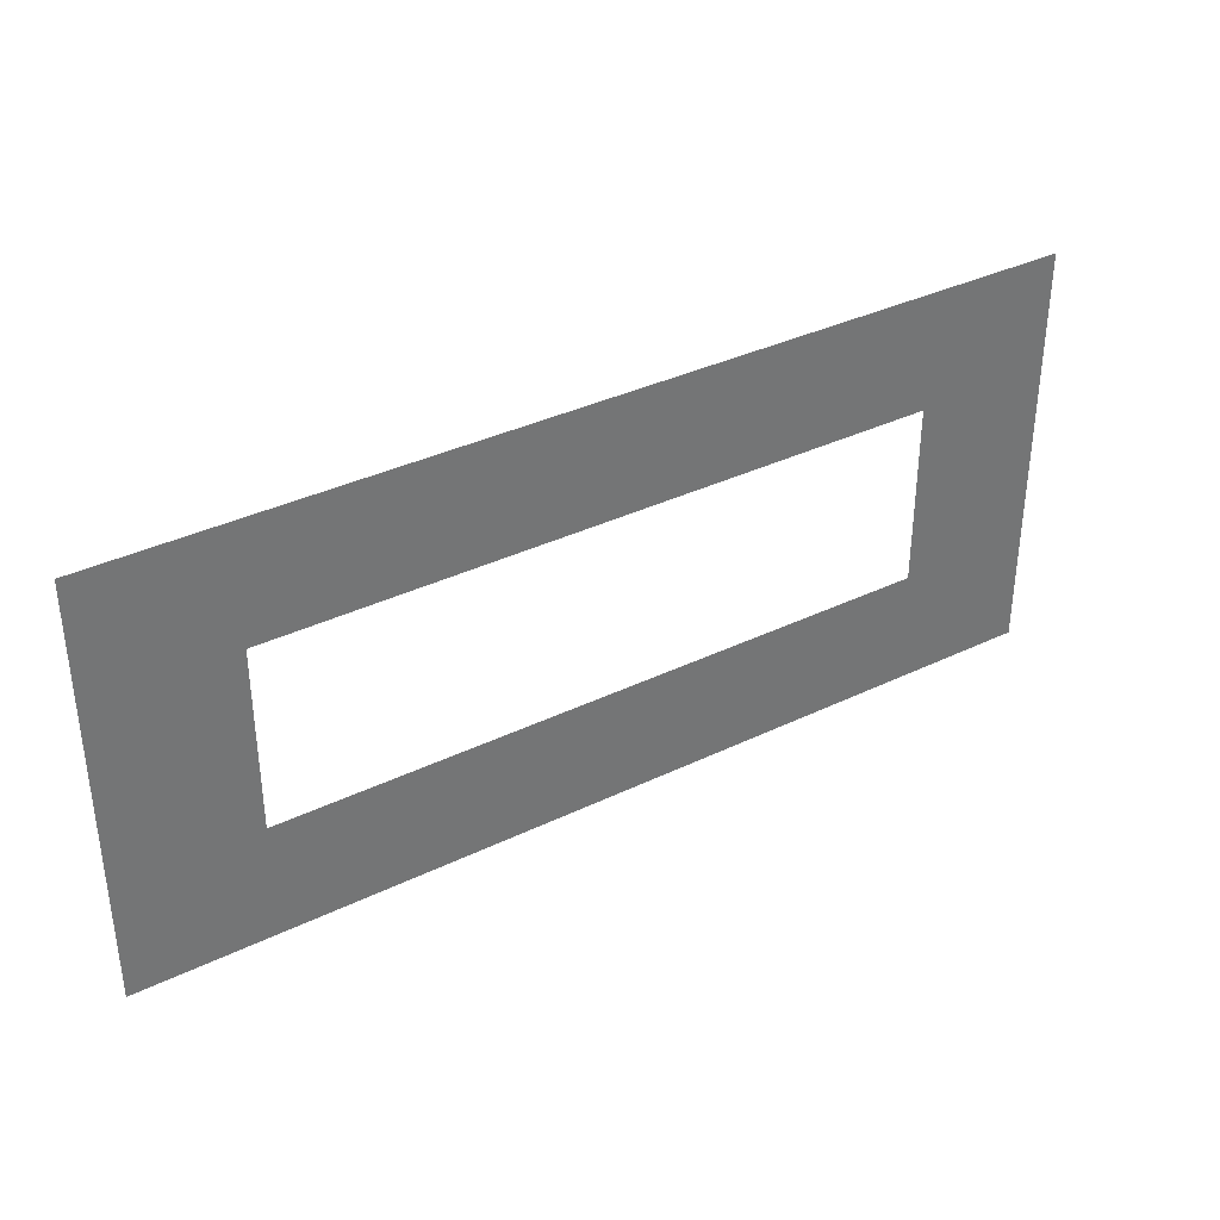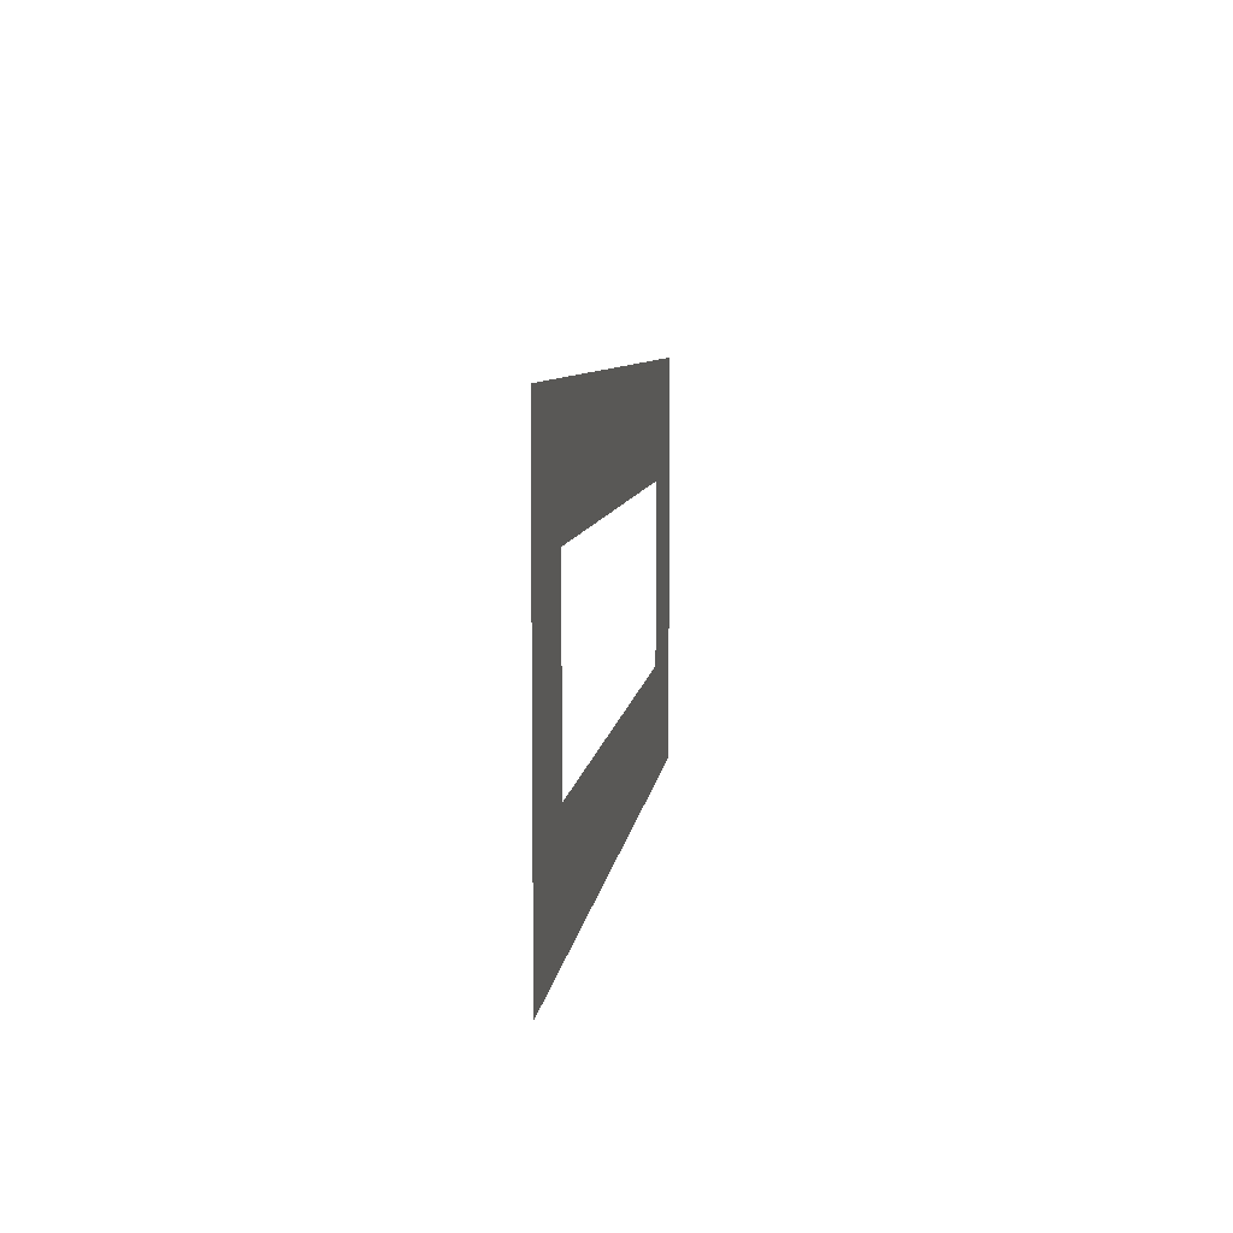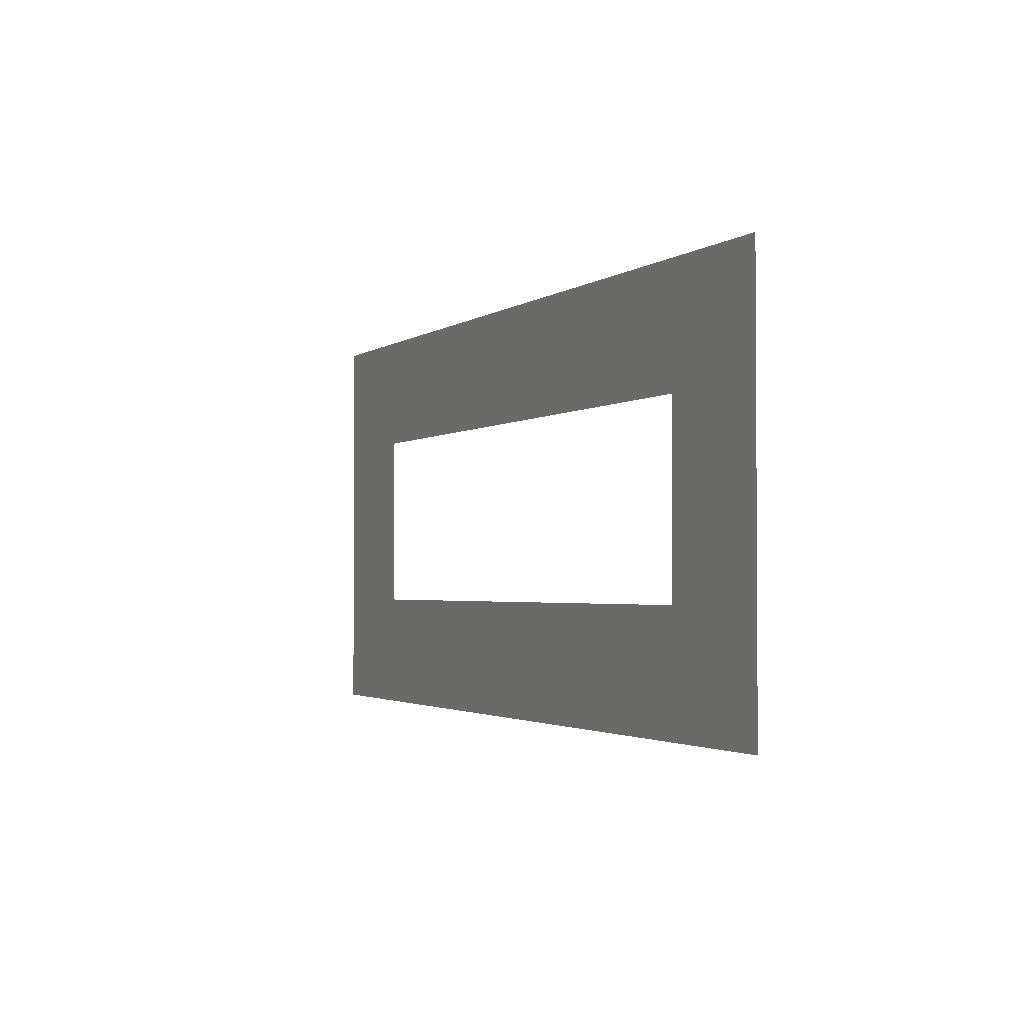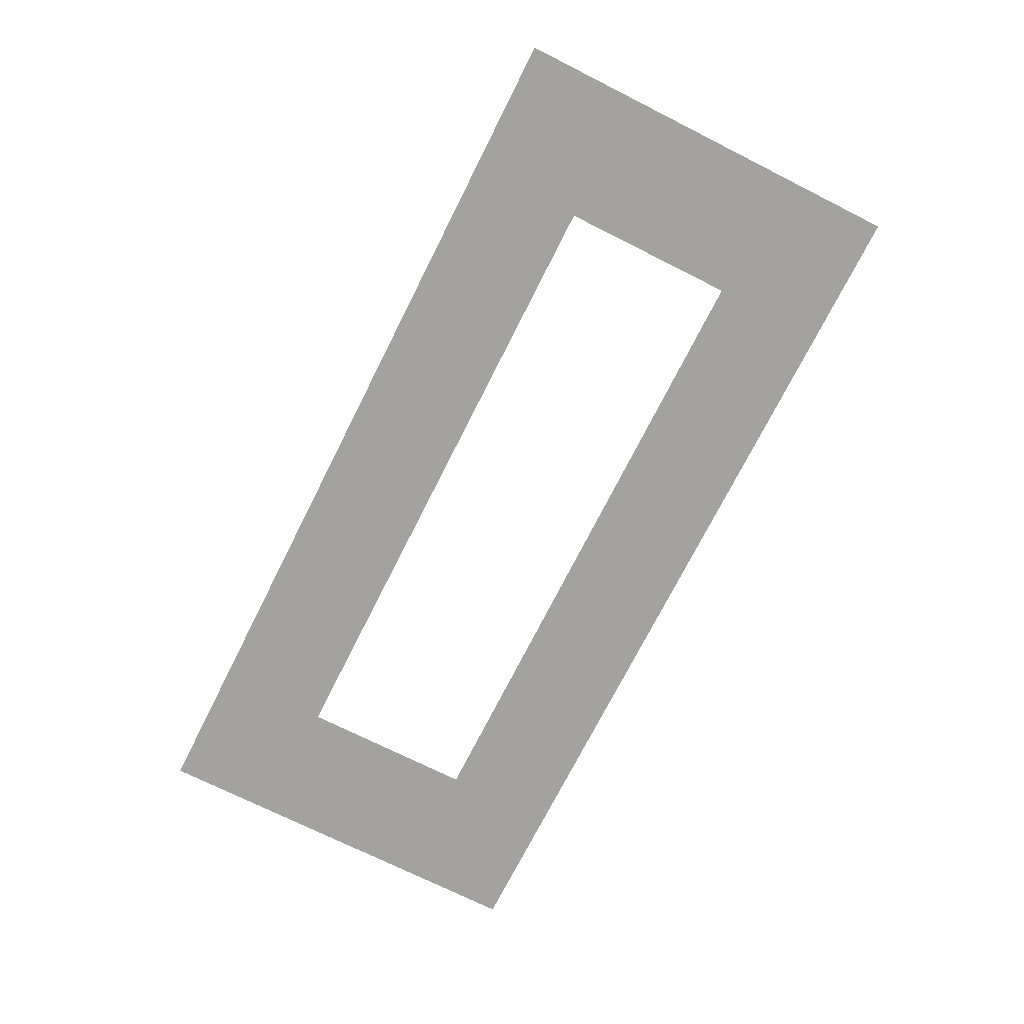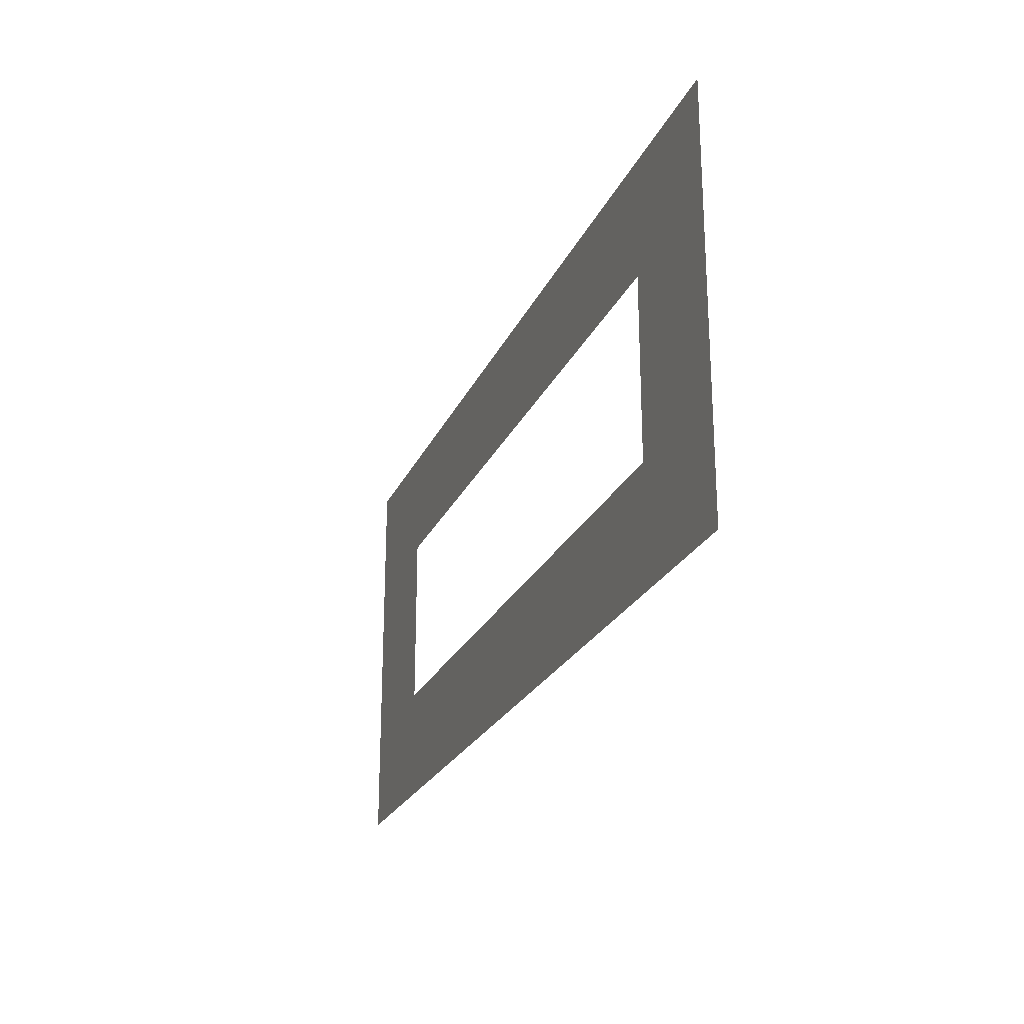
<metadata>
{"format":"obj","ext":"obj","renderer":"f3d","projection":"perspective","resolution":1024,"background":"white","views":[{"elev":35.9,"azim":-32.4,"up":"+Z"},{"elev":7.3,"azim":-83.3,"up":"+Z"},{"elev":-2.1,"azim":65.4,"up":"+Z"},{"elev":-72.5,"azim":63.3,"up":"+Y"},{"elev":-23.8,"azim":70.3,"up":"+Z"}]}
</metadata>
<code>
v 136.7 0 -60.98
v 96.52 0 -60.98
v 96.52 0 -26.61
v 136.7 0 -26.61
v -96.52 0 -26.61
v -96.52 0 -60.98
v -136.7 0 -60.98
v -136.7 0 -26.61
v -96.52 0 26.61
v -136.7 0 26.61
v 96.52 0 26.61
v 96.52 0 60.98
v 136.7 0 60.98
v 136.7 0 26.61
v -136.7 0 60.98
v -96.52 0 60.98
f 1 2 3
f 1 3 4
f 5 6 7
f 5 7 8
f 9 5 8
f 9 8 10
f 2 6 5
f 2 5 3
f 11 12 13
f 11 13 14
f 3 11 14
f 3 14 4
f 15 16 9
f 15 9 10
f 16 12 11
f 16 11 9

</code>
